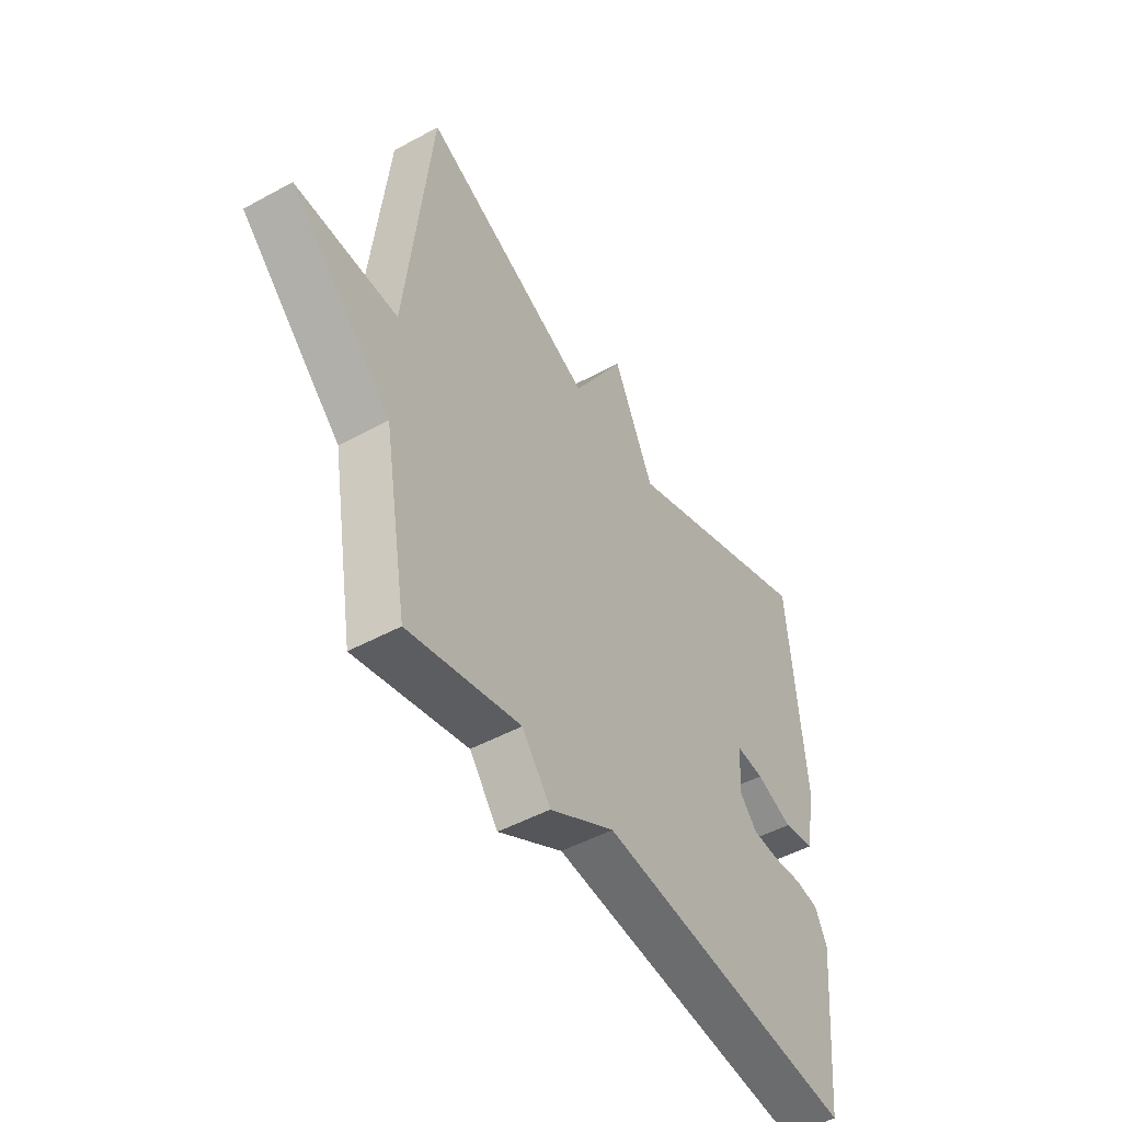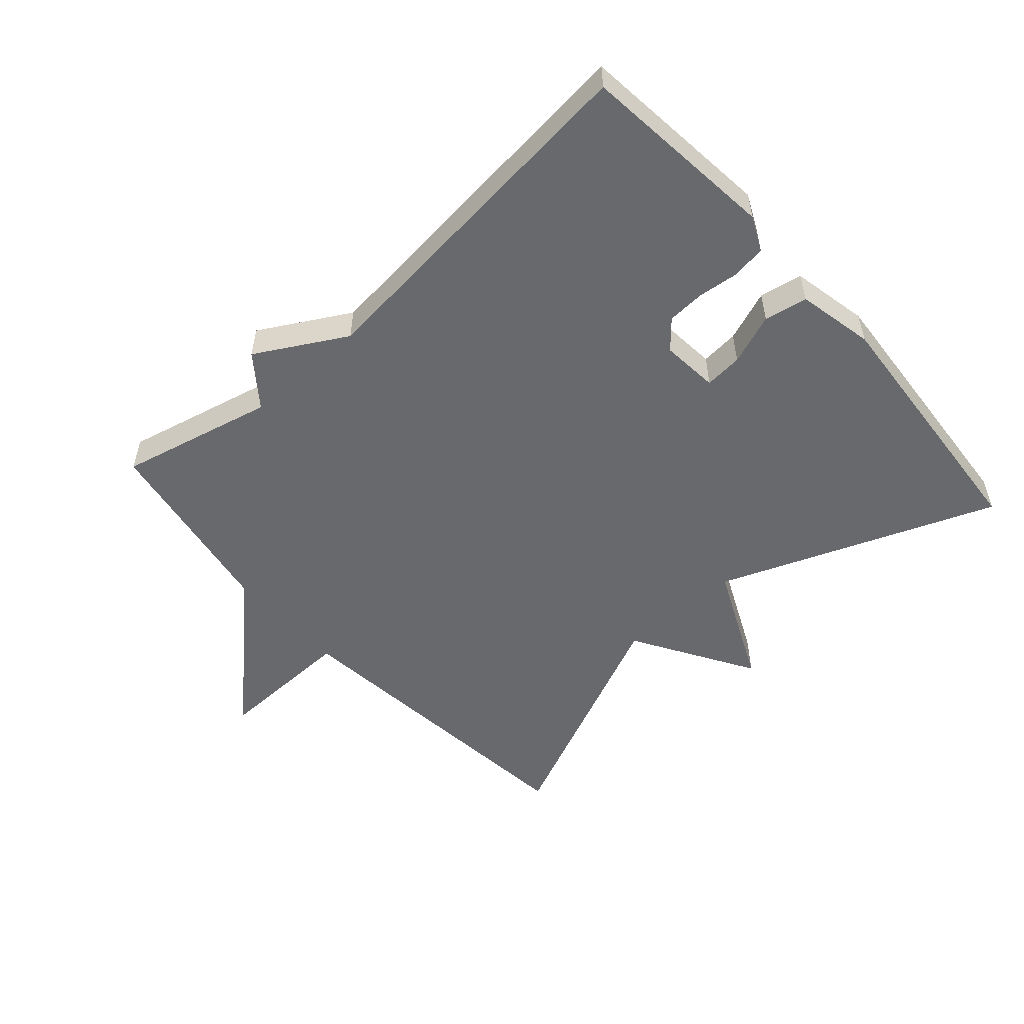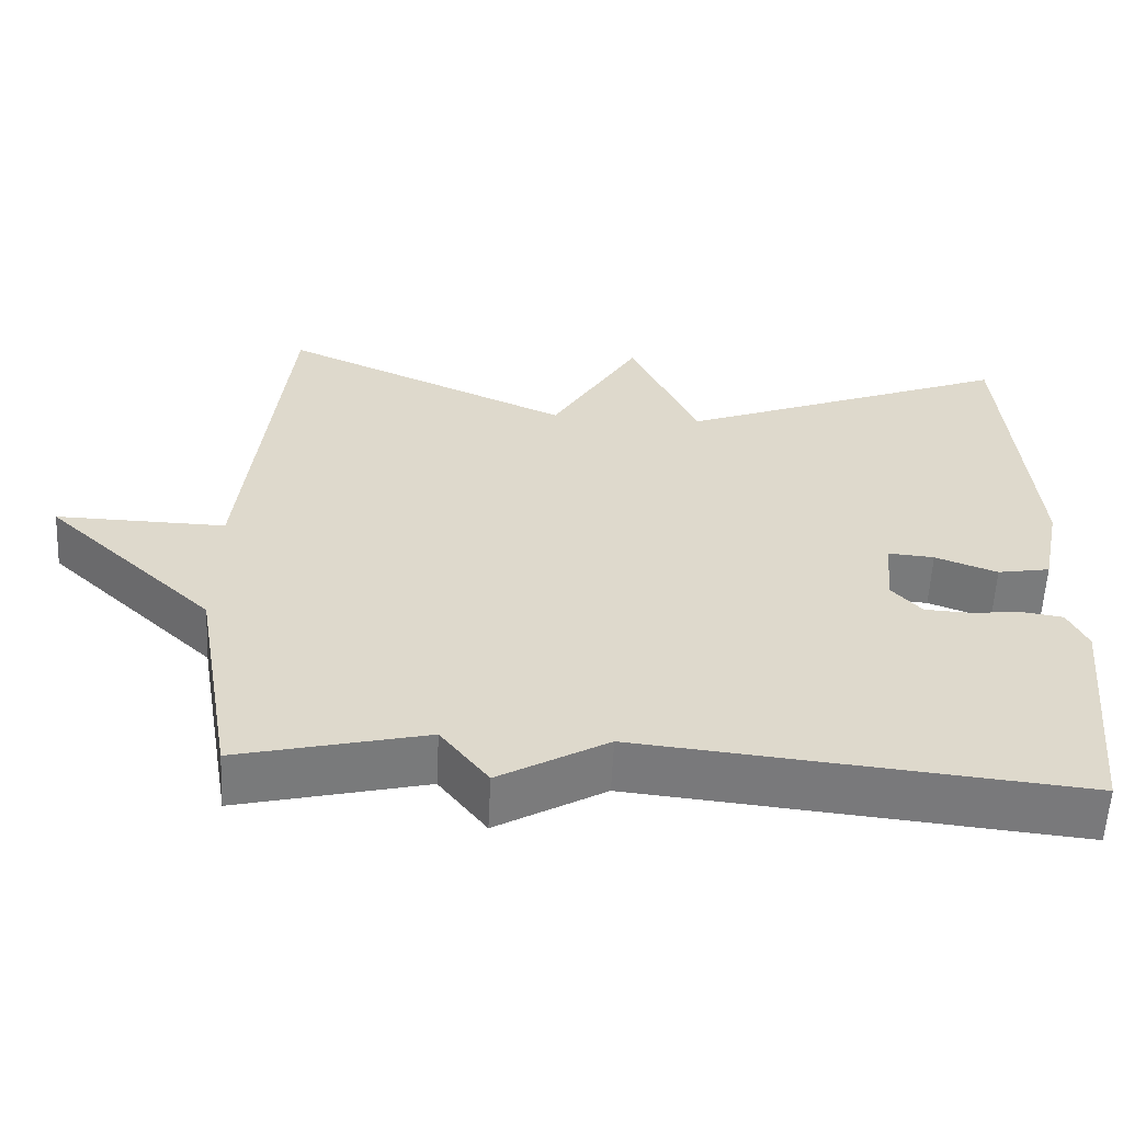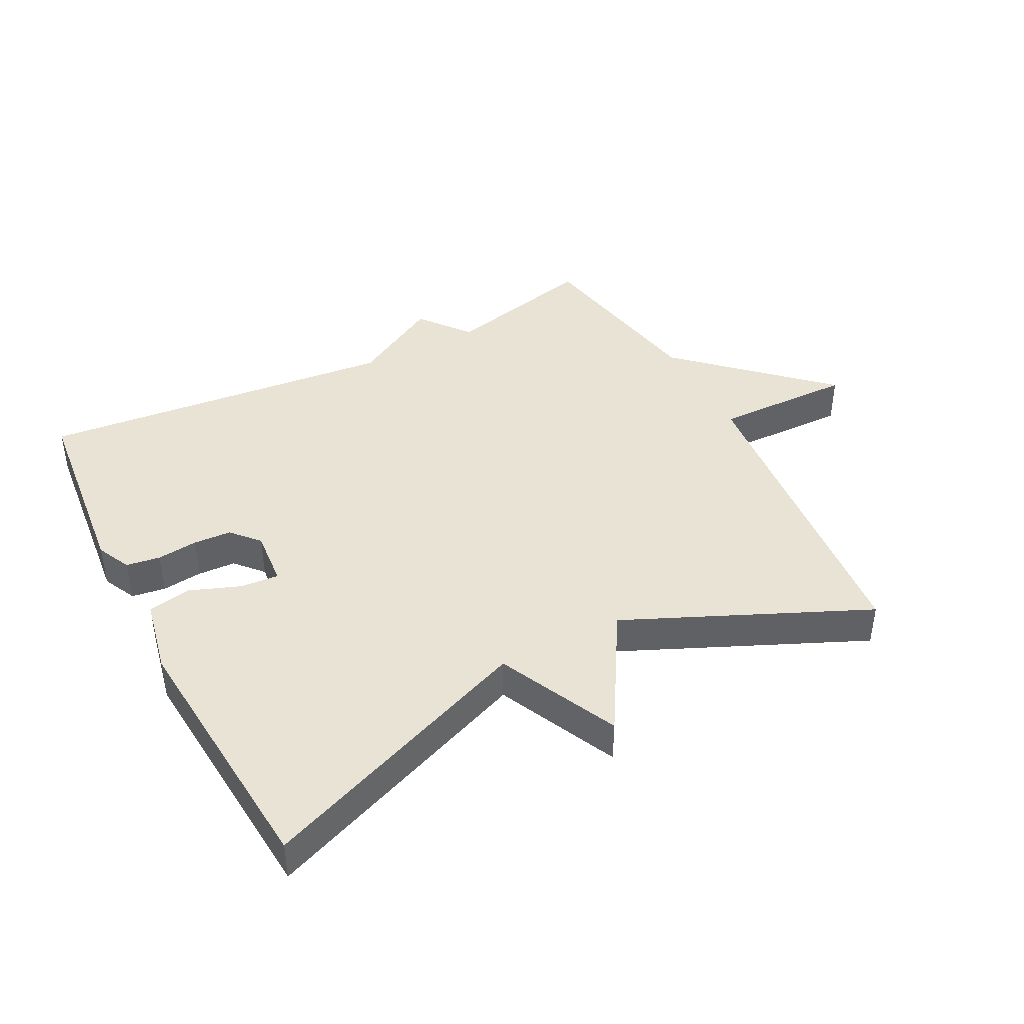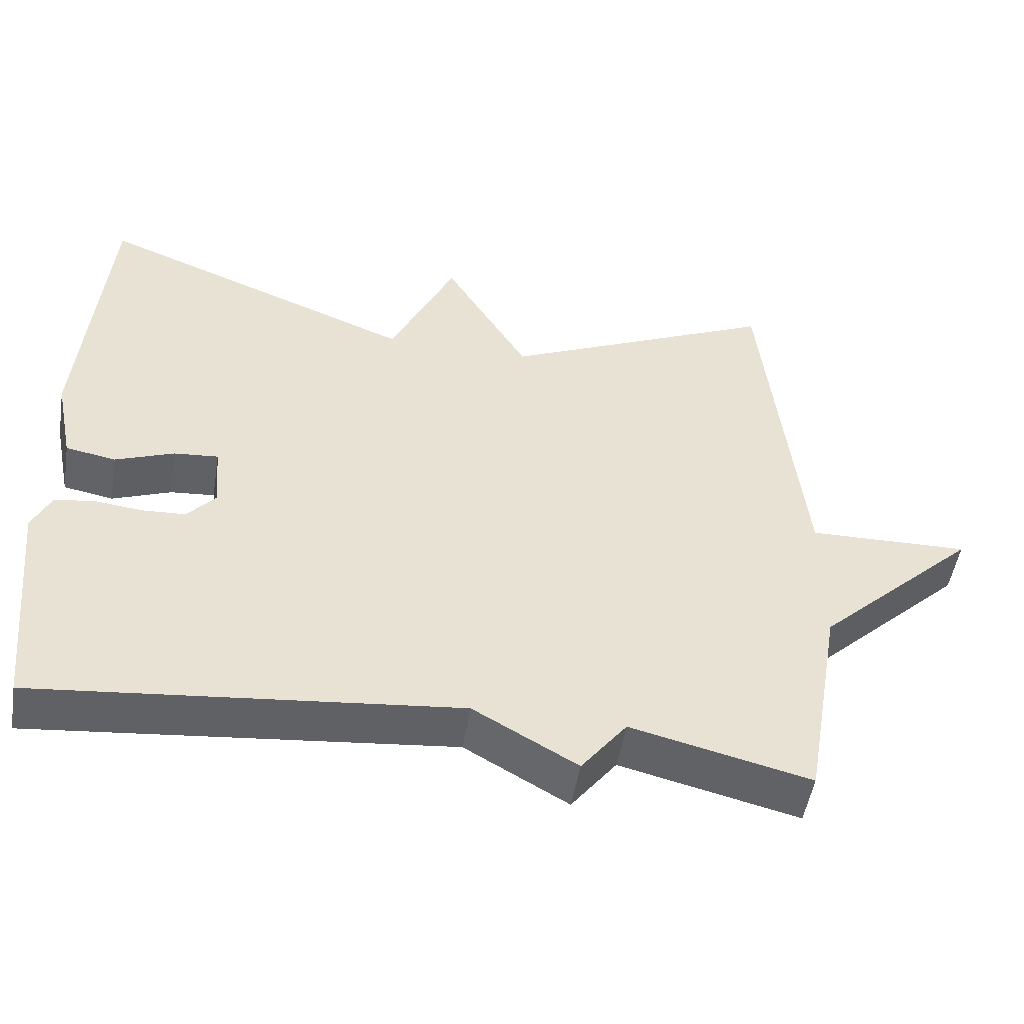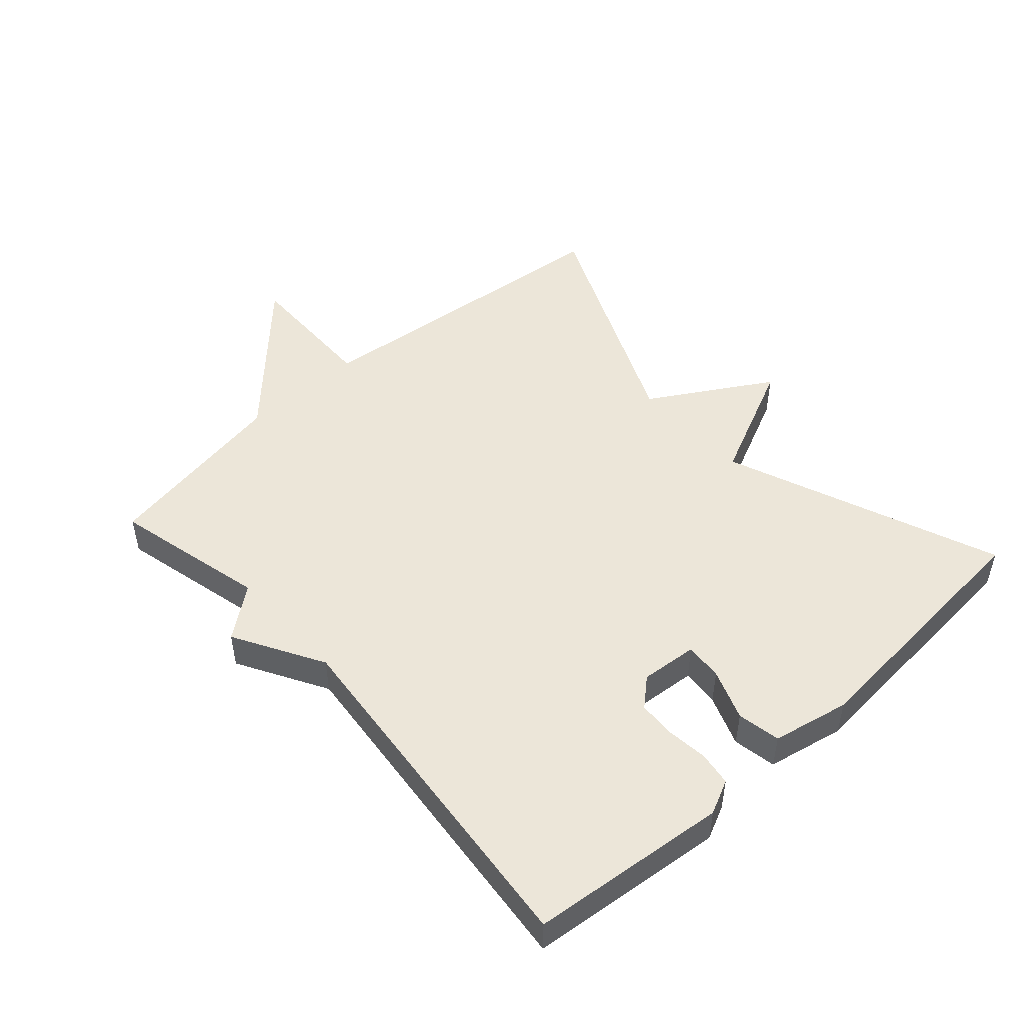
<metadata>
{"format":"obj","ext":"obj","renderer":"f3d","projection":"perspective","resolution":1024,"background":"white","views":[{"elev":-48.9,"azim":121.2,"up":"+Z"},{"elev":-52.8,"azim":-138.3,"up":"+Y"},{"elev":-58.4,"azim":177.2,"up":"+Z"},{"elev":42.0,"azim":-27.6,"up":"+Y"},{"elev":-50.6,"azim":-9.3,"up":"+Z"},{"elev":49.0,"azim":-132.1,"up":"+Y"}]}
</metadata>
<code>
v 0.5 0.07 0.5
v 0.552 0.07 -0.004
v 0.769 0.07 0.001
v 0.552 0.07 -0.204
v 0.5 0.07 -0.5
v 0.26 0.07 -0.443
v 0.199 0.07 -0.522
v 0.06 0.07 -0.443
v -0.5 0.07 -0.5
v -0.532 0.07 -0.193
v -0.507 0.07 -0.14
v -0.454 0.07 -0.132
v -0.391 0.07 -0.139
v -0.332 0.07 -0.136
v -0.294 0.07 -0.093
v -0.302 0.07 -0.004
v -0.361 0.07 -0.009
v -0.44 0.07 -0.039
v -0.507 0.07 -0.027
v -0.532 0.07 0.093
v -0.5 0.07 0.5
v -0.071 0.07 0.333
v 0.016 0.07 0.521
v 0.129 0.07 0.333
v 0.5 0 0.5
v 0.552 0 -0.004
v 0.769 0 0.001
v 0.552 0 -0.204
v 0.5 0 -0.5
v 0.26 0 -0.443
v 0.199 0 -0.522
v 0.06 0 -0.443
v -0.5 0 -0.5
v -0.532 0 -0.193
v -0.507 0 -0.14
v -0.454 0 -0.132
v -0.391 0 -0.139
v -0.332 0 -0.136
v -0.294 0 -0.093
v -0.302 0 -0.004
v -0.361 0 -0.009
v -0.44 0 -0.039
v -0.507 0 -0.027
v -0.532 0 0.093
v -0.5 0 0.5
v -0.071 0 0.333
v 0.016 0 0.521
v 0.129 0 0.333
f 22 23 24
f 20 21 22
f 19 20 22
f 18 19 22
f 17 18 22
f 16 17 22 24
f 24 1 2
f 16 24 2
f 15 16 2
f 11 12 13
f 10 11 13
f 9 10 13
f 8 9 13
f 8 13 14
f 7 8 14
f 6 7 14
f 14 15 2
f 6 14 2
f 5 6 2
f 4 5 2
f 2 3 4
f 48 47 46
f 46 45 44
f 46 44 43
f 46 43 42
f 46 42 41
f 48 46 41 40
f 26 25 48
f 26 48 40
f 26 40 39
f 37 36 35
f 37 35 34
f 37 34 33
f 37 33 32
f 38 37 32
f 38 32 31
f 38 31 30
f 26 39 38
f 26 38 30
f 26 30 29
f 26 29 28
f 28 27 26
f 1 25 26 2
f 2 26 27 3
f 3 27 28 4
f 4 28 29 5
f 5 29 30 6
f 6 30 31 7
f 7 31 32 8
f 8 32 33 9
f 9 33 34 10
f 10 34 35 11
f 11 35 36 12
f 12 36 37 13
f 13 37 38 14
f 14 38 39 15
f 15 39 40 16
f 16 40 41 17
f 17 41 42 18
f 18 42 43 19
f 19 43 44 20
f 20 44 45 21
f 21 45 46 22
f 22 46 47 23
f 23 47 48 24
f 24 48 25 1

</code>
